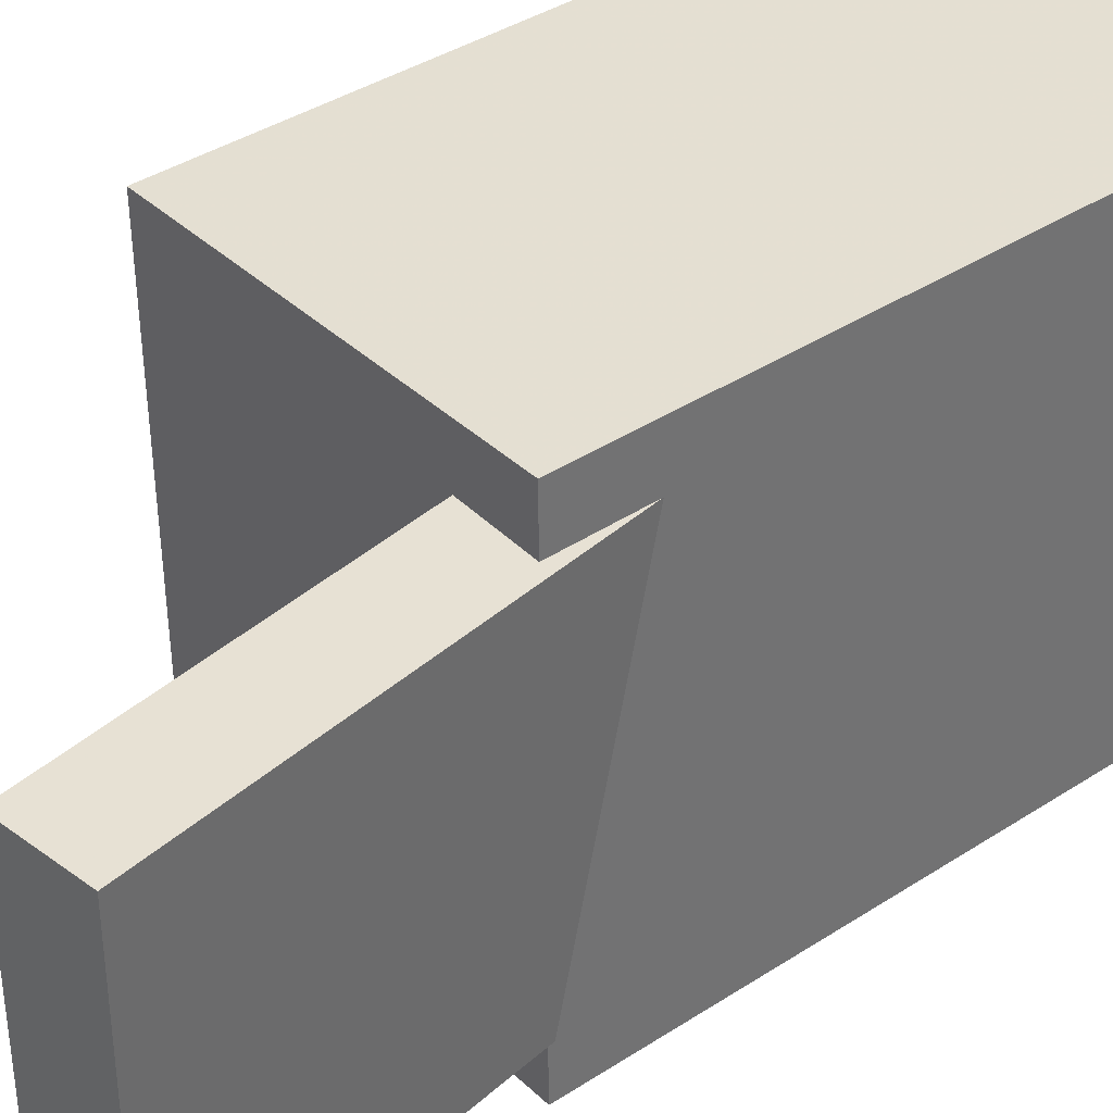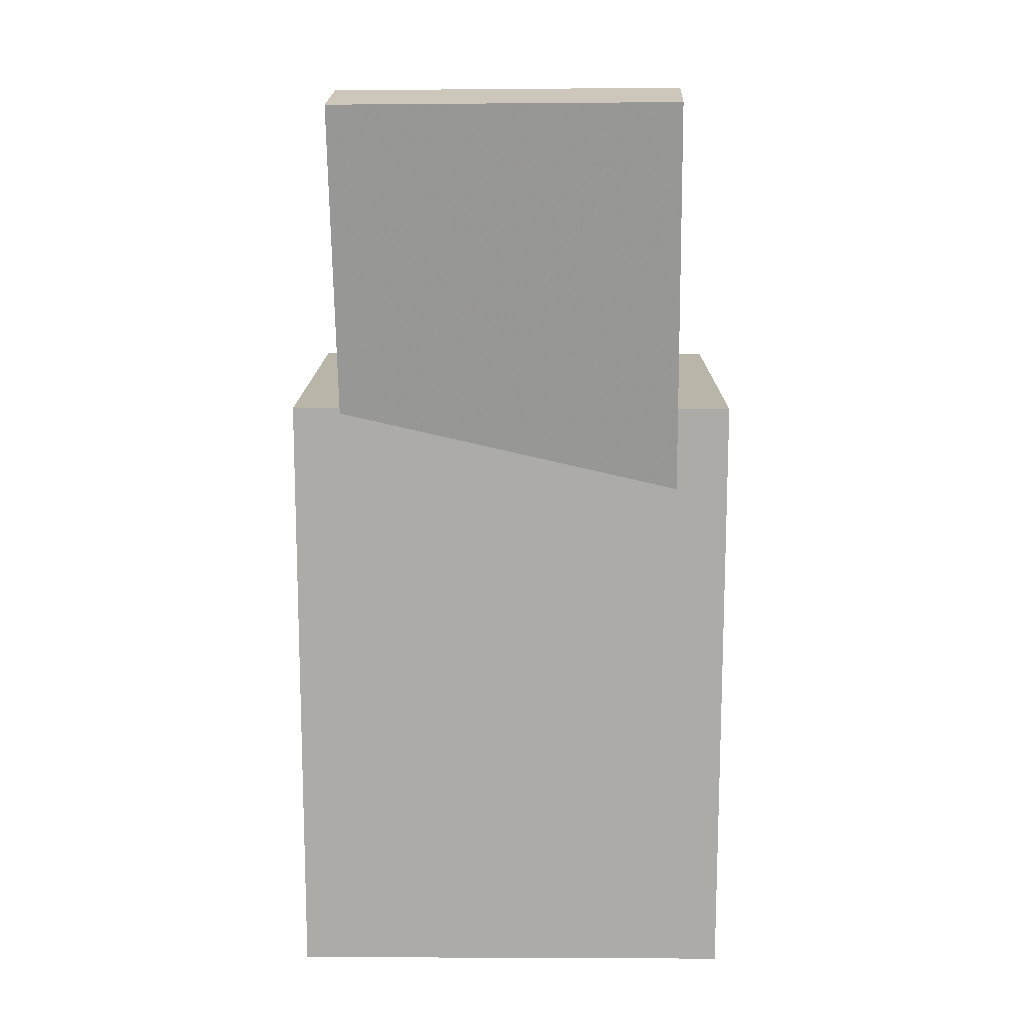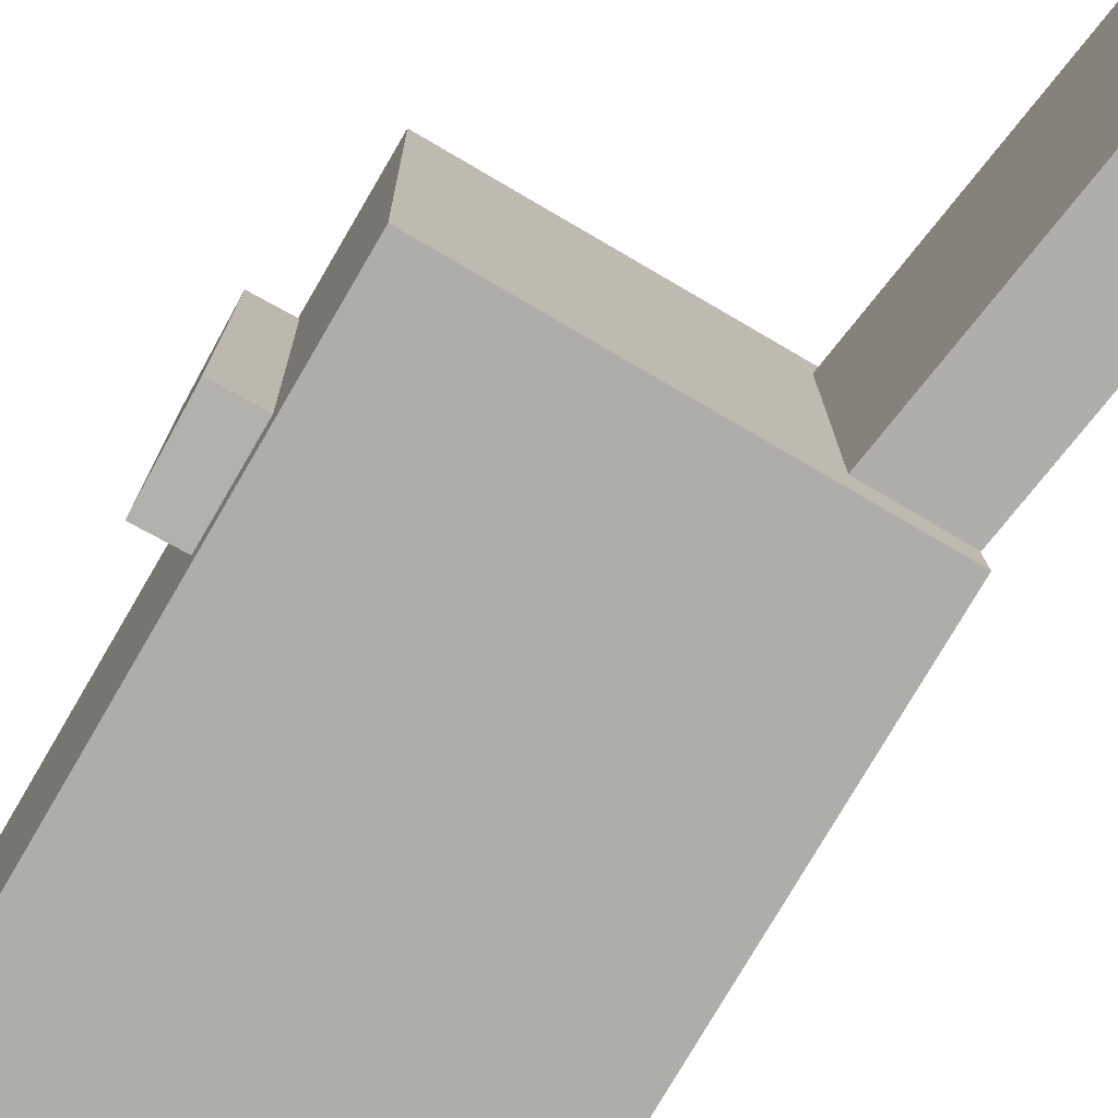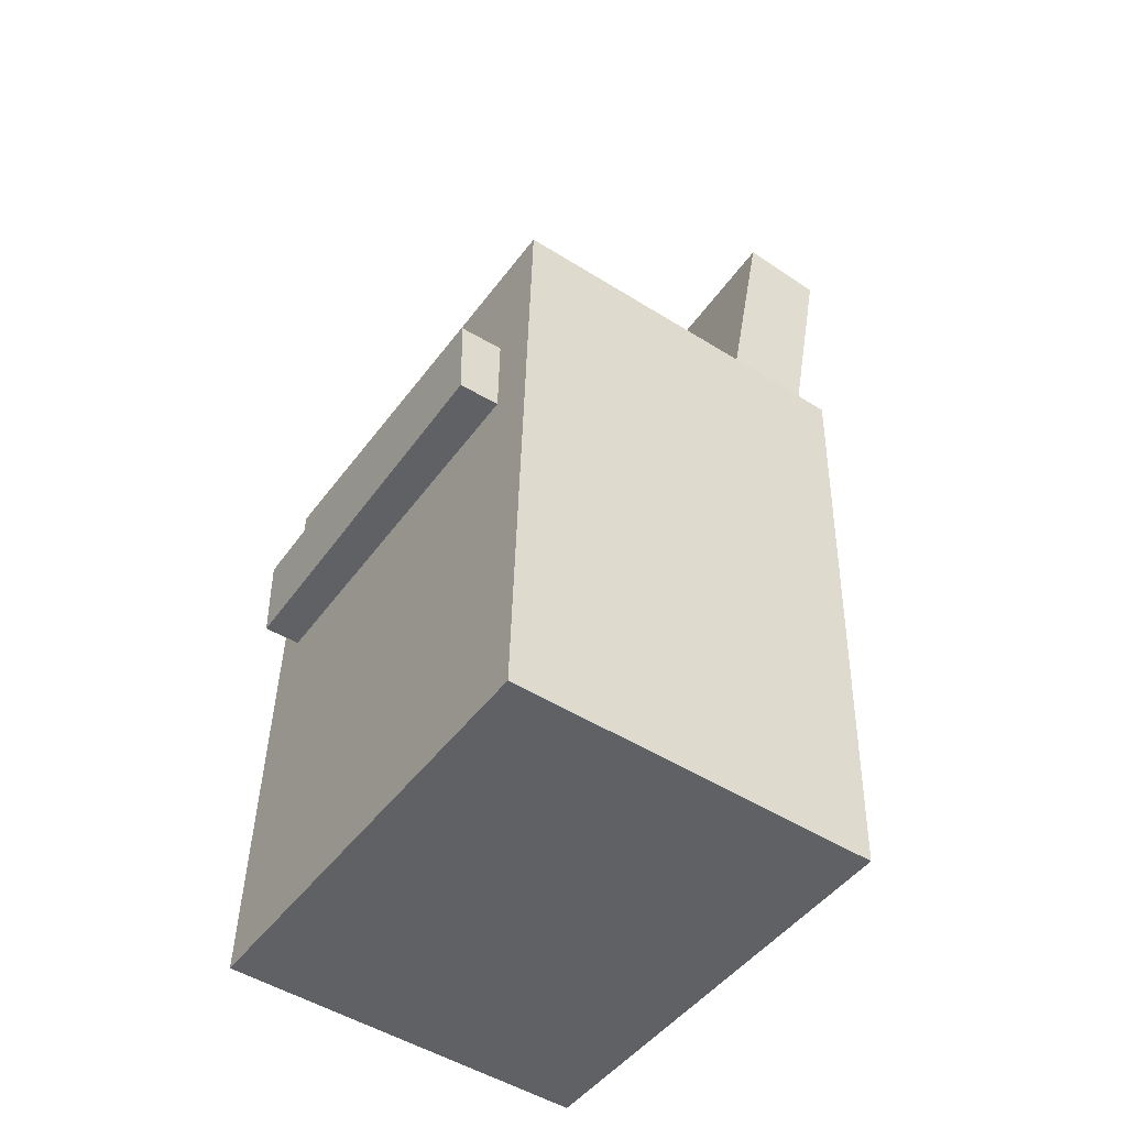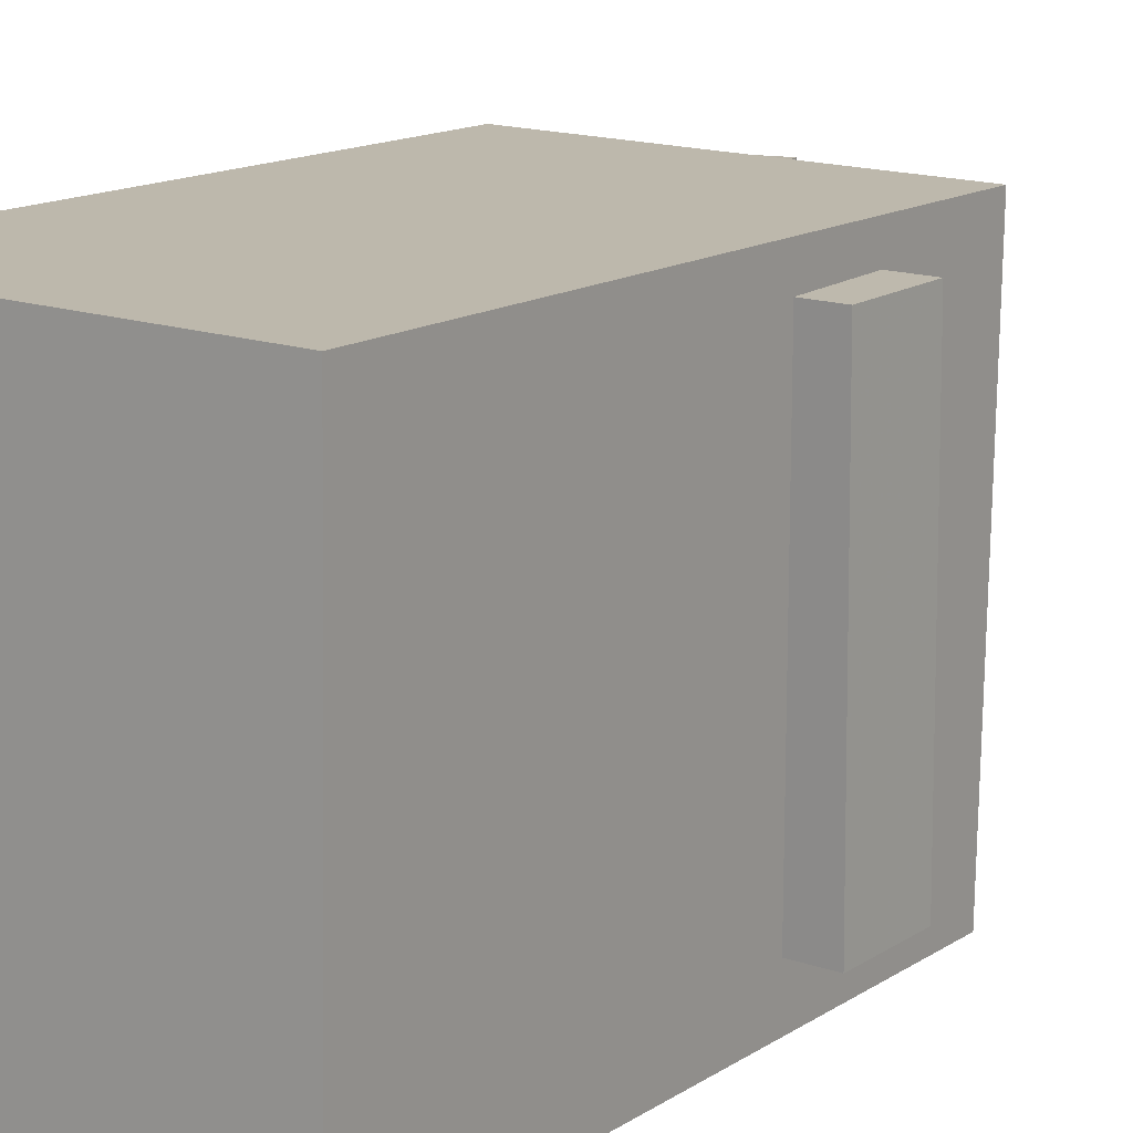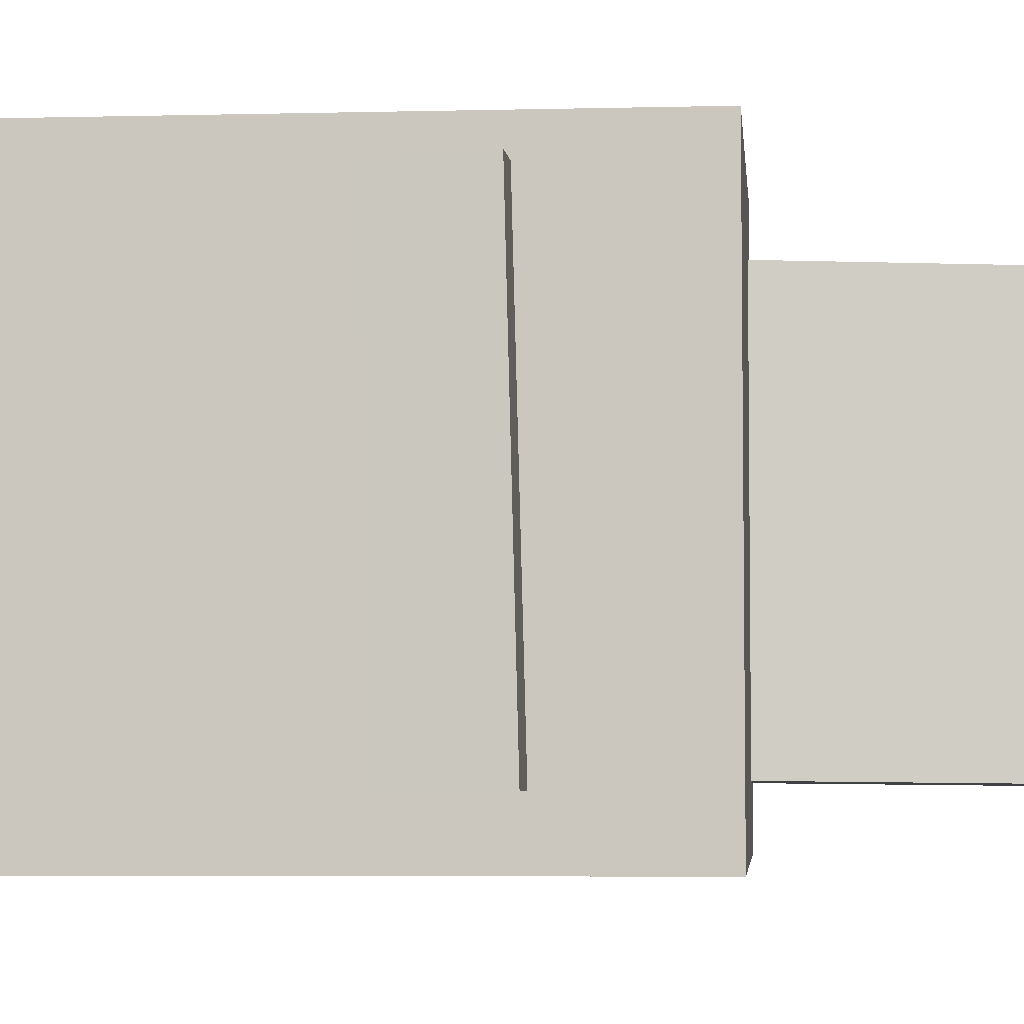
<metadata>
{"format":"obj","ext":"obj","renderer":"f3d","projection":"perspective","resolution":1024,"background":"white","views":[{"elev":38.4,"azim":-128.0,"up":"+Z"},{"elev":12.0,"azim":-88.4,"up":"+Y"},{"elev":-77.8,"azim":151.2,"up":"+Z"},{"elev":-47.1,"azim":146.5,"up":"+Y"},{"elev":14.0,"azim":37.0,"up":"+Z"},{"elev":-4.7,"azim":96.2,"up":"+Z"}]}
</metadata>
<code>
v -0.1791 0.3682 0.1295
v -0.1206 0.02373 0.133
v -0.1163 0.3789 0.1304
v -0.05775 0.0344 0.1338
v -0.1752 0.3663 -0.1377
v -0.1167 0.02174 -0.1342
v -0.1123 0.3769 -0.1368
v -0.05383 0.03241 -0.1334
f 1.0 7.0 5.0
f 1.0 3.0 7.0
f 1.0 4.0 3.0
f 1.0 2.0 4.0
f 3.0 8.0 7.0
f 3.0 4.0 8.0
f 5.0 7.0 8.0
f 5.0 8.0 6.0
f 1.0 5.0 6.0
f 1.0 6.0 2.0
f 2.0 6.0 8.0
f 2.0 8.0 4.0
v -0.02779 -0.0425 0.02171
v 0.01667 -0.04471 0.06276
v 0.02506 -0.04196 -0.0355
v 0.06952 -0.04416 0.005546
v -0.03367 -0.3089 0.01376
v 0.01079 -0.3111 0.05481
v 0.01918 -0.3083 -0.04346
v 0.06364 -0.3105 -0.002408
f 9.0 15.0 13.0
f 9.0 11.0 15.0
f 9.0 12.0 11.0
f 9.0 10.0 12.0
f 11.0 16.0 15.0
f 11.0 12.0 16.0
f 13.0 15.0 16.0
f 13.0 16.0 14.0
f 9.0 13.0 14.0
f 9.0 14.0 10.0
f 10.0 14.0 16.0
f 10.0 16.0 12.0
v -0.05764 -0.05668 0.1156
v -0.06453 0.007976 0.1149
v -0.06407 -0.05979 -0.1037
v -0.07096 0.004861 -0.1044
v 0.1553 -0.03405 0.109
v 0.1484 0.0306 0.1083
v 0.1488 -0.03717 -0.1103
v 0.142 0.02749 -0.111
f 17.0 23.0 21.0
f 17.0 19.0 23.0
f 17.0 20.0 19.0
f 17.0 18.0 20.0
f 19.0 24.0 23.0
f 19.0 20.0 24.0
f 21.0 23.0 24.0
f 21.0 24.0 22.0
f 17.0 21.0 22.0
f 17.0 22.0 18.0
f 18.0 22.0 24.0
f 18.0 24.0 20.0
v -0.1225 -0.3419 -0.1728
v -0.1353 0.1307 -0.1723
v 0.159 -0.3343 -0.1781
v 0.1461 0.1383 -0.1777
v -0.1158 -0.3421 0.1724
v -0.1287 0.1305 0.1729
v 0.1656 -0.3344 0.1671
v 0.1527 0.1382 0.1675
f 25.0 31.0 29.0
f 25.0 27.0 31.0
f 25.0 28.0 27.0
f 25.0 26.0 28.0
f 27.0 32.0 31.0
f 27.0 28.0 32.0
f 29.0 31.0 32.0
f 29.0 32.0 30.0
f 25.0 29.0 30.0
f 25.0 30.0 26.0
f 26.0 30.0 32.0
f 26.0 32.0 28.0
v -0.1125 0.06443 0.09877
v -0.07743 0.07136 0.09805
v -0.1665 0.338 0.1029
v -0.1314 0.345 0.1022
v -0.117 0.06655 -0.09812
v -0.08187 0.07348 -0.09884
v -0.1709 0.3402 -0.09395
v -0.1358 0.3471 -0.09467
f 33.0 39.0 37.0
f 33.0 35.0 39.0
f 33.0 36.0 35.0
f 33.0 34.0 36.0
f 35.0 40.0 39.0
f 35.0 36.0 40.0
f 37.0 39.0 40.0
f 37.0 40.0 38.0
f 33.0 37.0 38.0
f 33.0 38.0 34.0
f 34.0 38.0 40.0
f 34.0 40.0 36.0
v 0.1822 -0.02723 -0.1417
v 0.1849 -0.03419 0.1423
v -0.112 -0.02665 -0.1389
v -0.1092 -0.03361 0.1451
v 0.1824 0.04123 -0.14
v 0.1851 0.03427 0.144
v -0.1118 0.04181 -0.1372
v -0.1091 0.03485 0.1468
f 41.0 47.0 45.0
f 41.0 43.0 47.0
f 41.0 44.0 43.0
f 41.0 42.0 44.0
f 43.0 48.0 47.0
f 43.0 44.0 48.0
f 45.0 47.0 48.0
f 45.0 48.0 46.0
f 41.0 45.0 46.0
f 41.0 46.0 42.0
f 42.0 46.0 48.0
f 42.0 48.0 44.0

</code>
